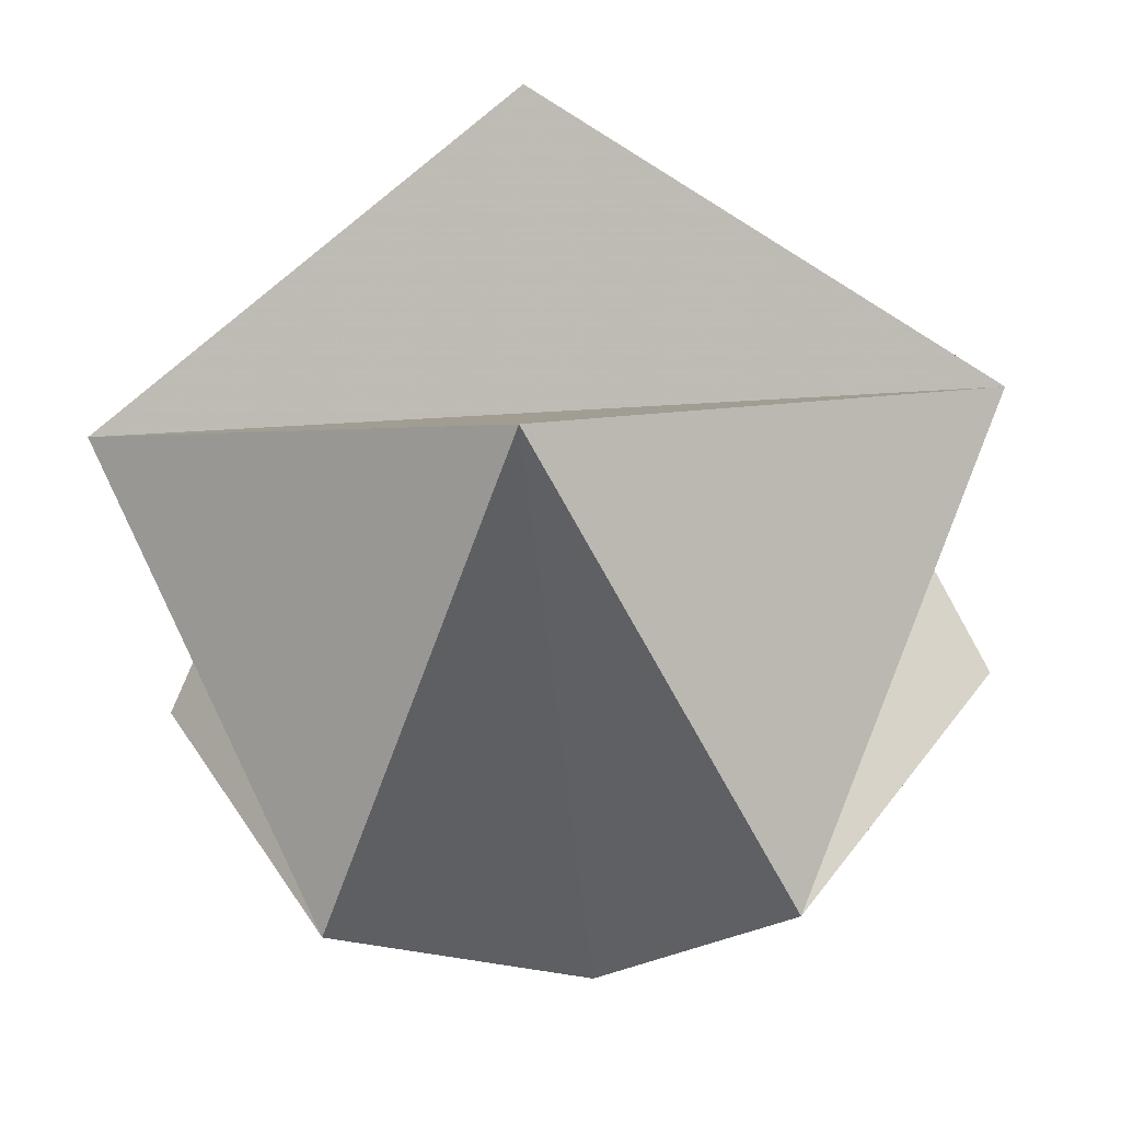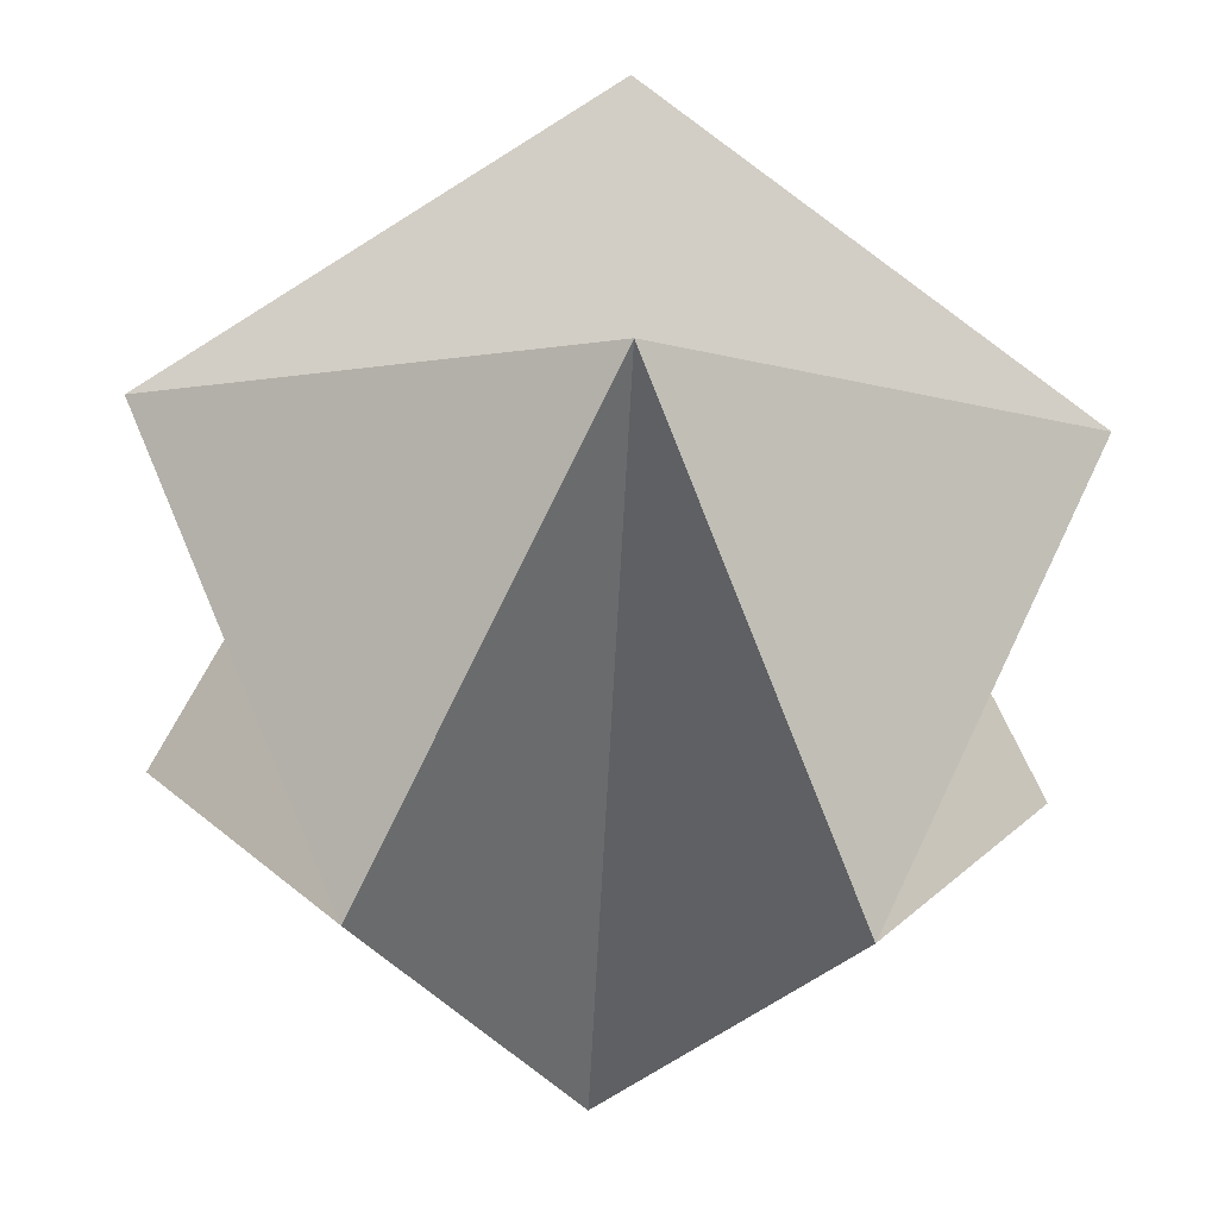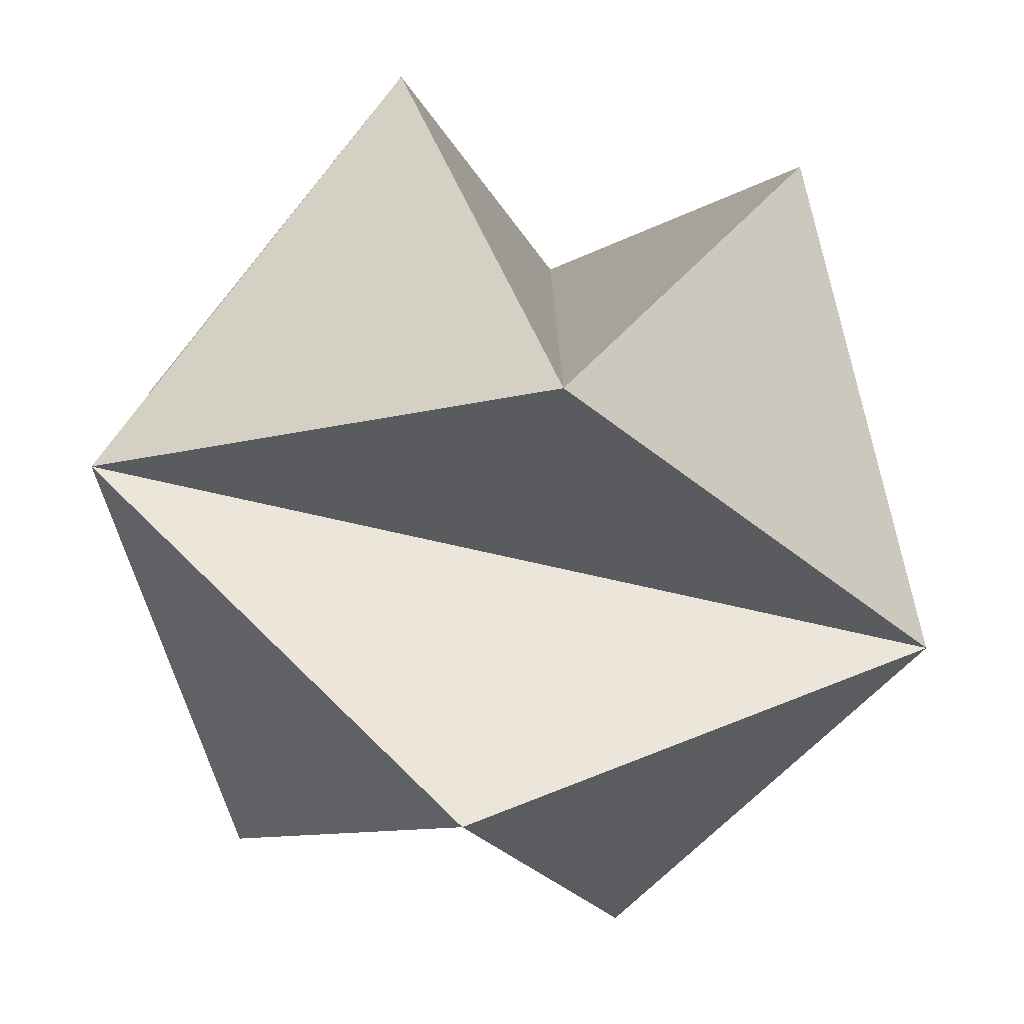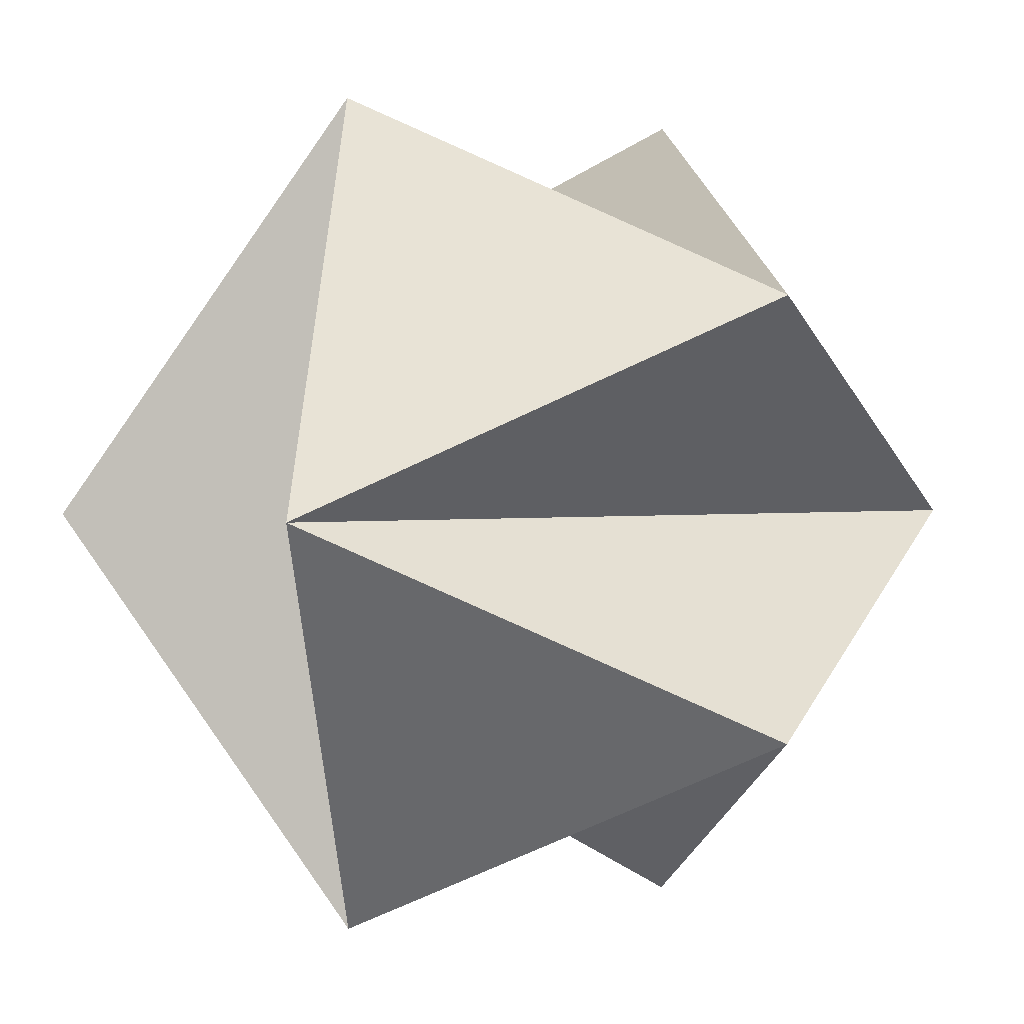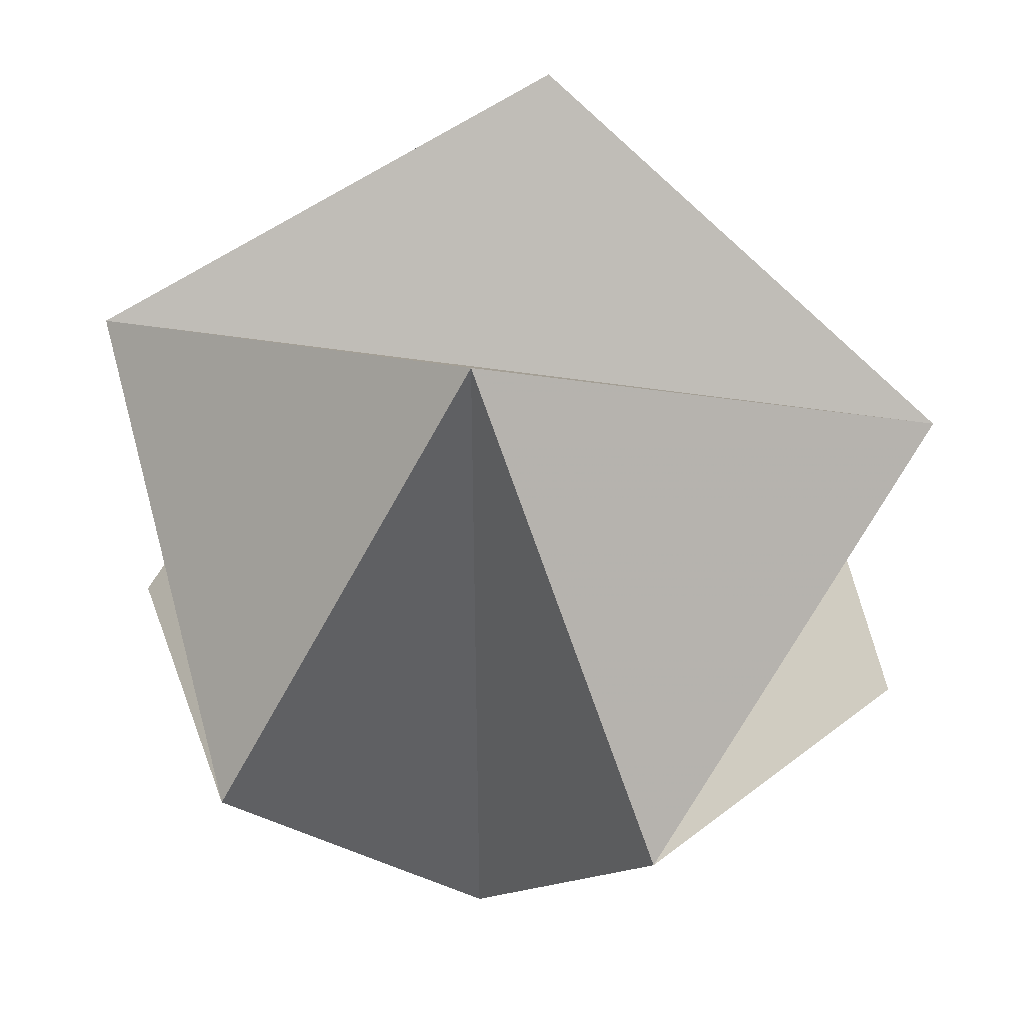
<metadata>
{"format":"obj","ext":"obj","renderer":"f3d","projection":"perspective","resolution":1024,"background":"white","views":[{"elev":-40.3,"azim":94.6,"up":"+Z"},{"elev":-52.5,"azim":87.4,"up":"+Z"},{"elev":-77.6,"azim":77.4,"up":"+Y"},{"elev":1.3,"azim":142.2,"up":"+Y"},{"elev":47.9,"azim":-80.0,"up":"+Y"}]}
</metadata>
<code>
v 2 0 -1
v -2 0 1
v -2 0 -1
v 1 2 0
v 1 -2 0
v -1 2 0
v -1 -2 0
v 0 1 2
v 0 1 -2
v 0 -1 2
v 0 -1 -2
v 2 0 1
f 12 2 10
f 12 10 5
f 12 5 4
f 12 4 8
f 12 8 2
f 3 1 11
f 3 11 7
f 3 7 6
f 3 6 9
f 3 9 1
f 2 6 7
f 2 7 10
f 10 7 11
f 10 11 5
f 5 11 1
f 5 1 4
f 4 1 9
f 4 9 8
f 8 9 6
f 8 6 2

</code>
